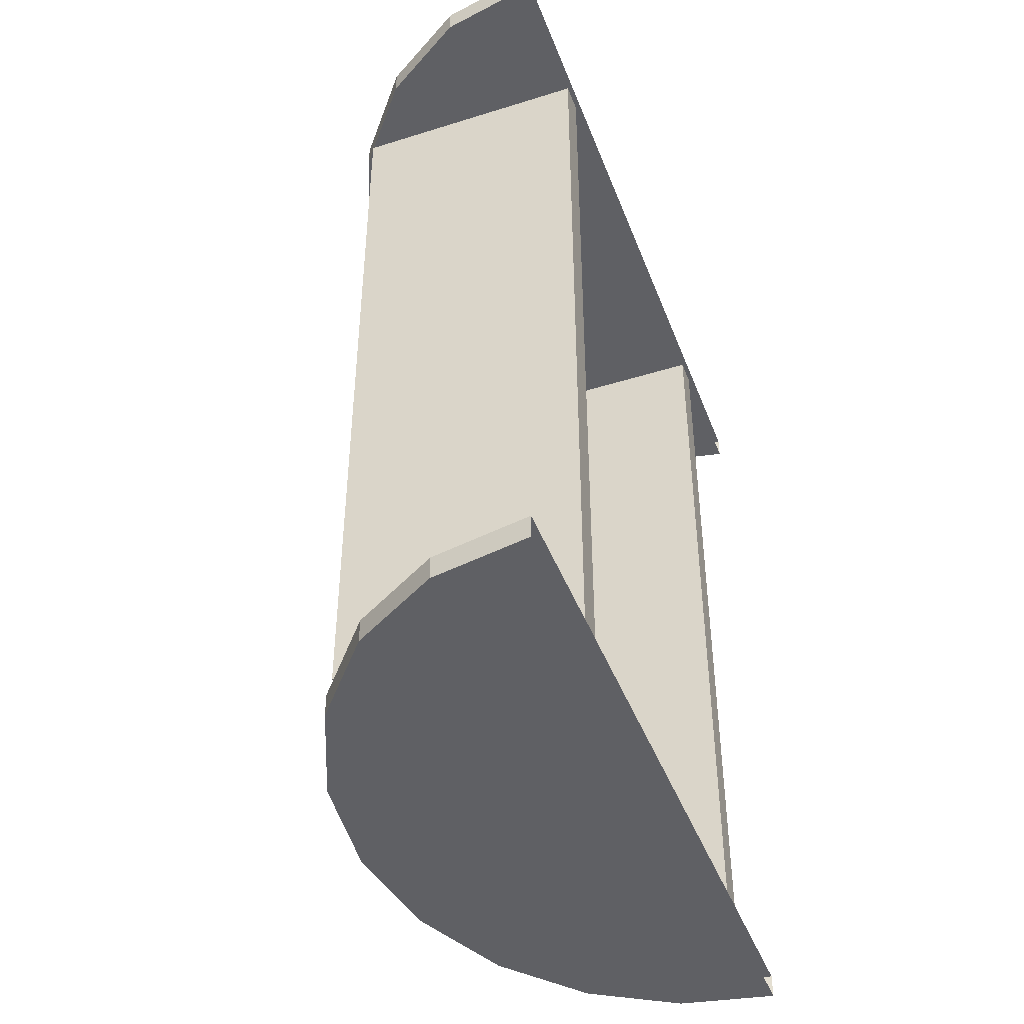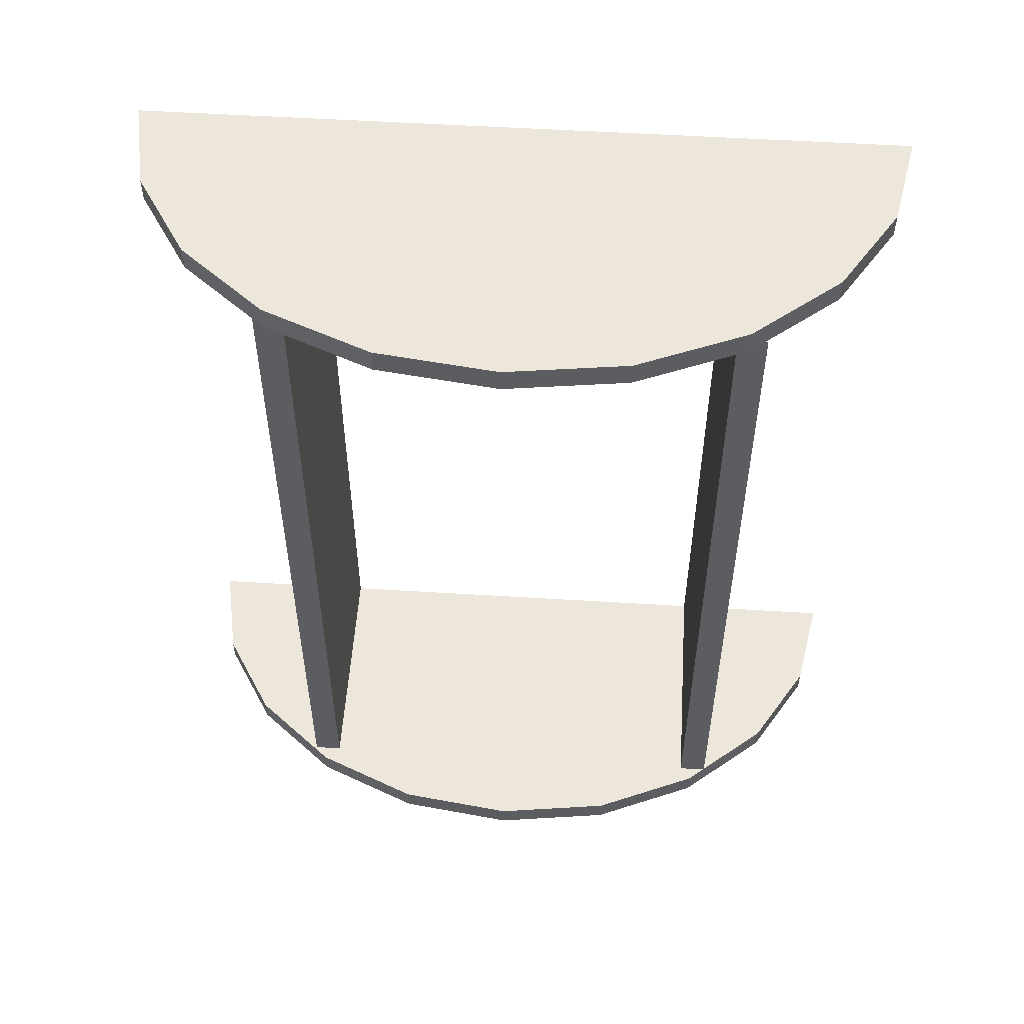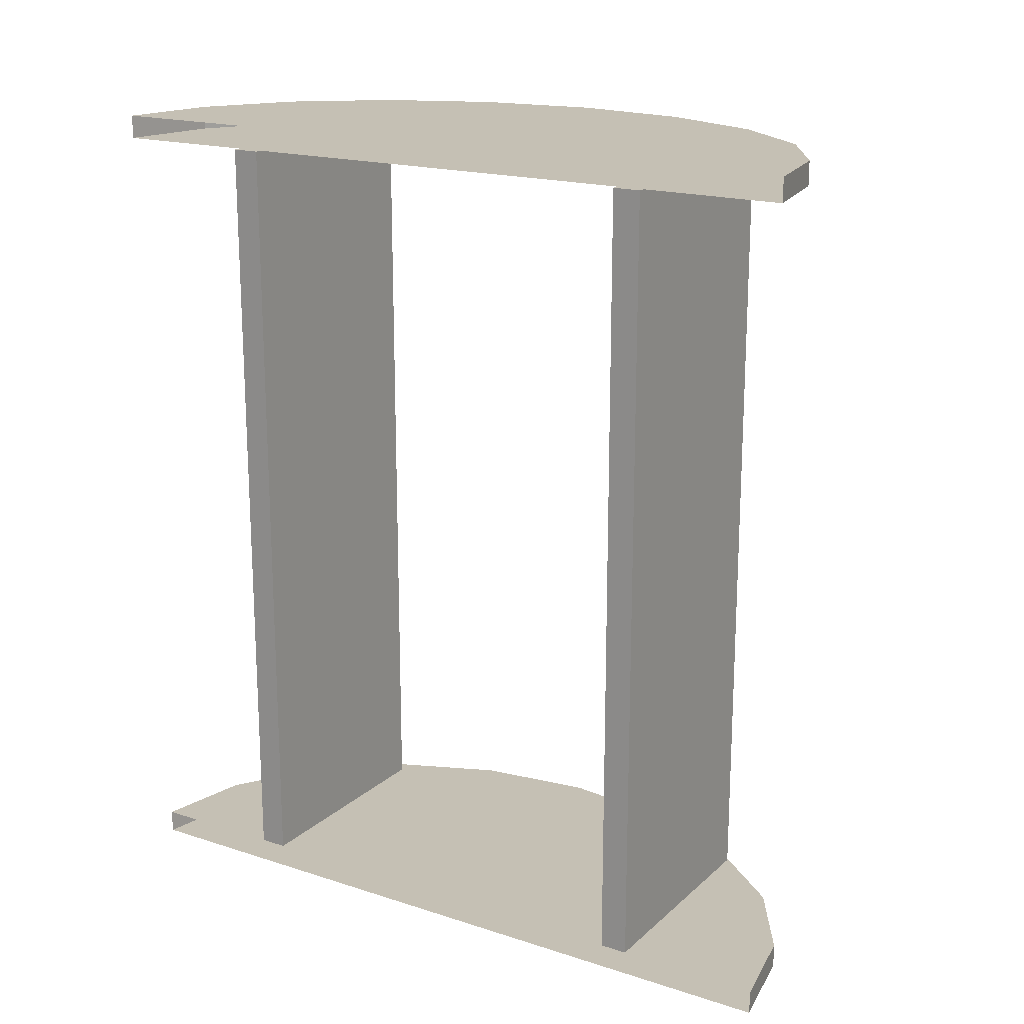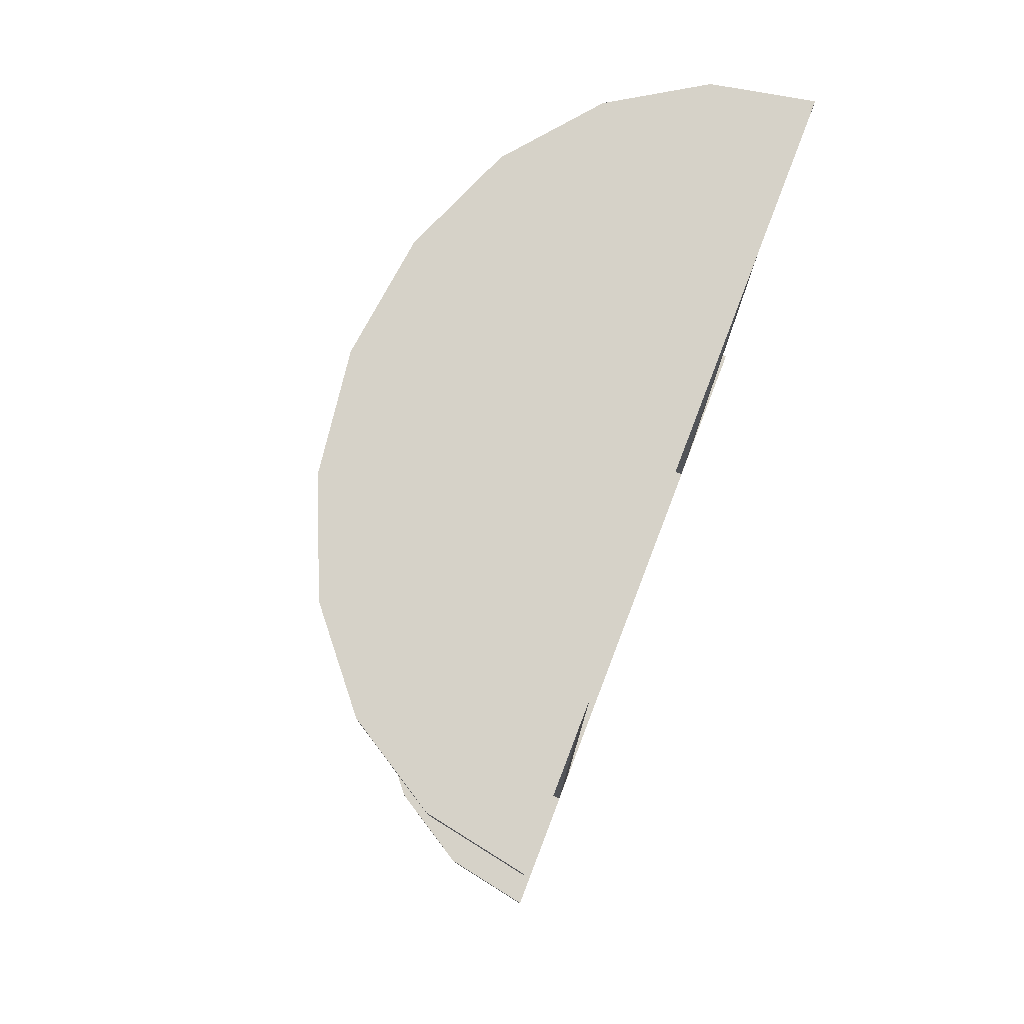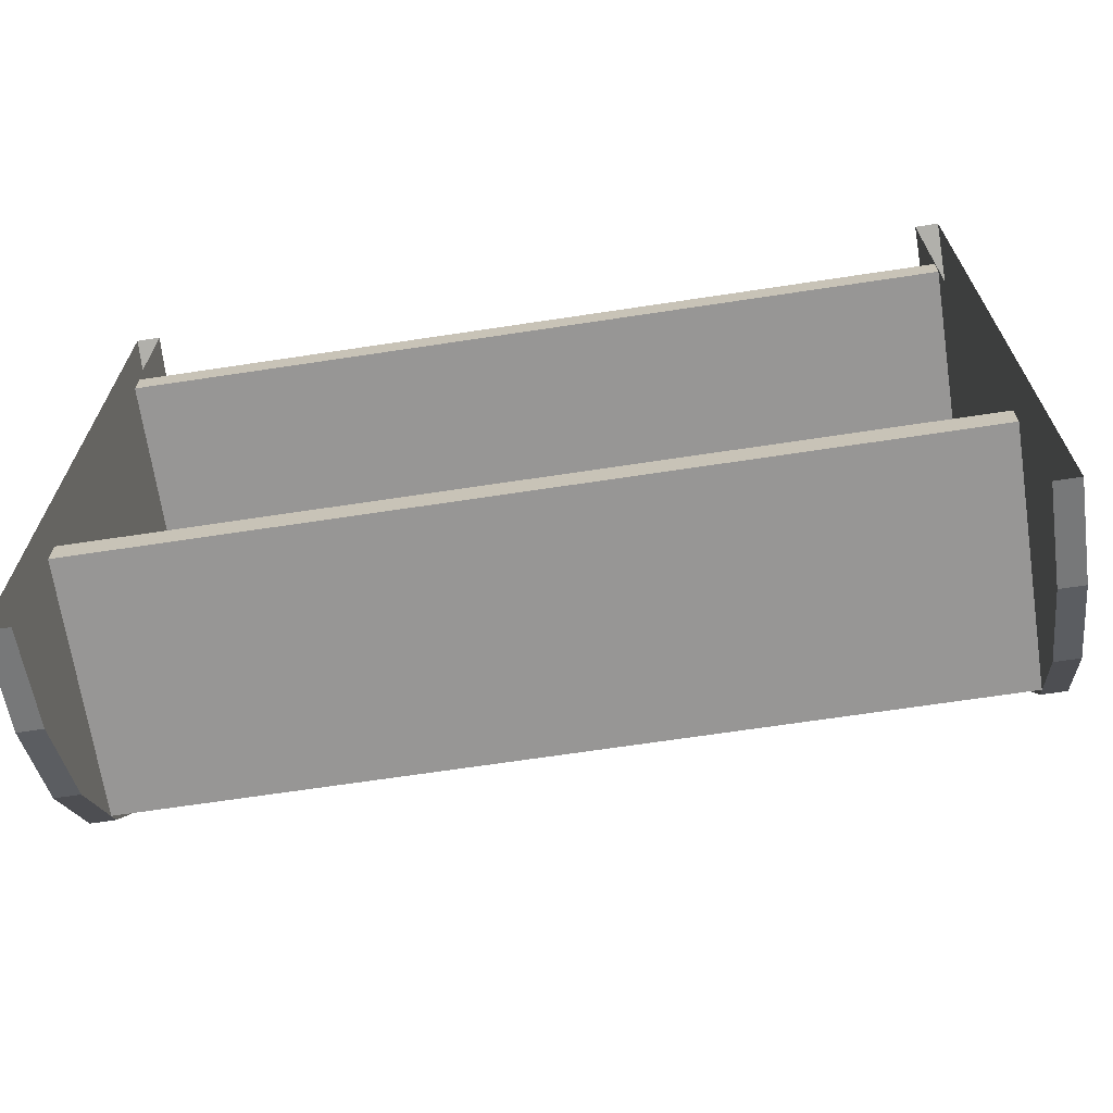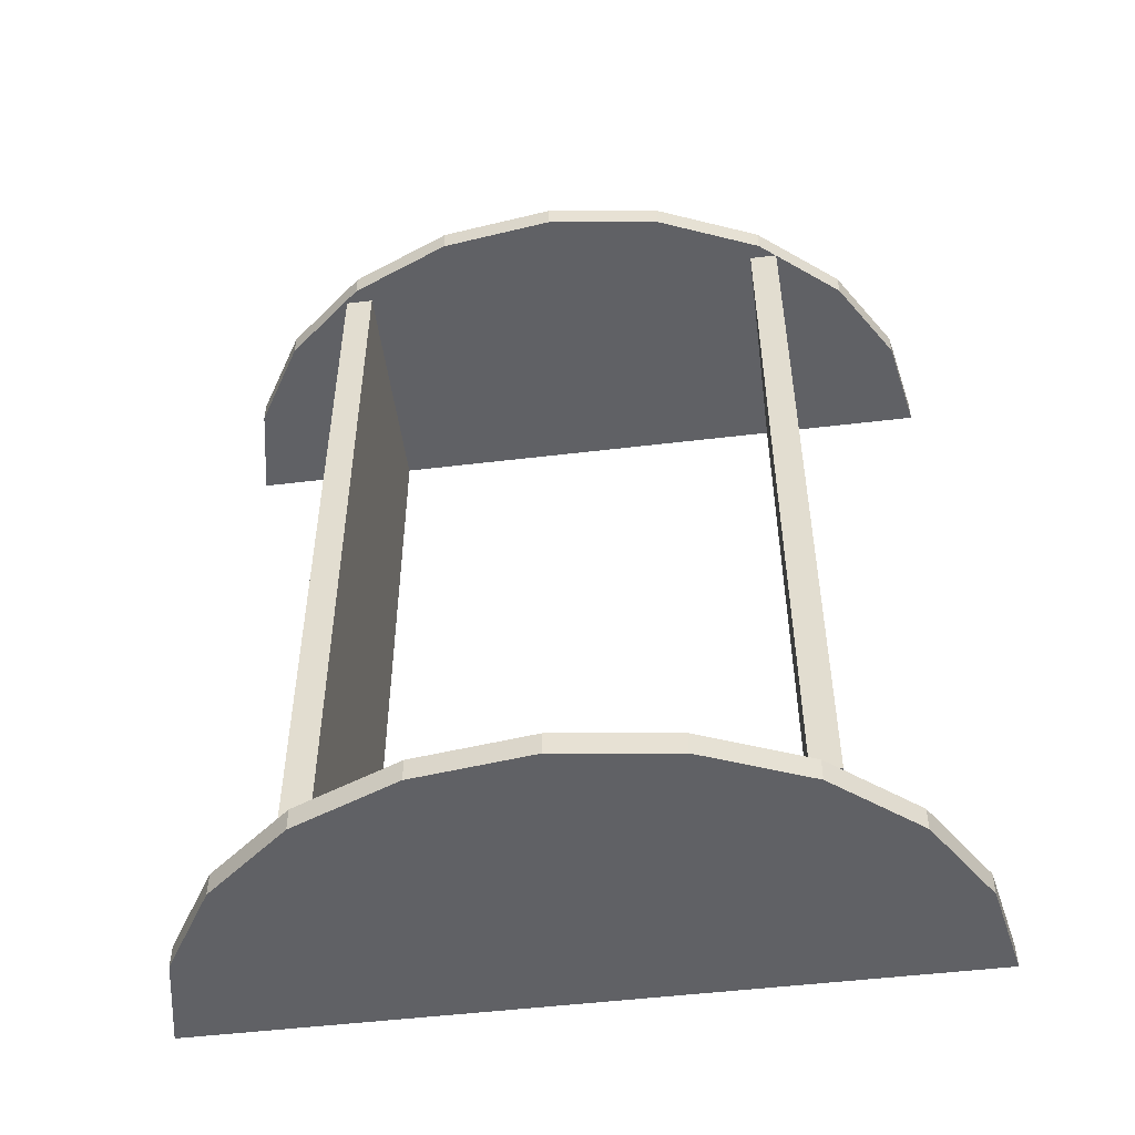
<metadata>
{"format":"obj","ext":"obj","renderer":"f3d","projection":"perspective","resolution":1024,"background":"white","views":[{"elev":-43.9,"azim":20.2,"up":"+Z"},{"elev":53.7,"azim":-86.2,"up":"+Z"},{"elev":18.4,"azim":121.9,"up":"+Z"},{"elev":77.6,"azim":21.0,"up":"+Z"},{"elev":-68.0,"azim":98.6,"up":"+Y"},{"elev":-50.4,"azim":-82.5,"up":"+Z"}]}
</metadata>
<code>
g default
v 1.548 1.388 -8.084
v 1.643 1.614 -8.084
v 1.791 1.793 -8.084
v 1.977 1.908 -8.084
v 2.183 1.948 -8.084
v 2.183 0.3276 -8.084
v 1.977 0.3673 -8.084
v 1.791 0.4823 -8.084
v 1.643 0.6616 -8.084
v 1.548 0.8875 -8.084
v 1.515 1.138 -8.084
v 1.548 1.388 -8.134
v 1.643 1.614 -8.134
v 1.791 1.793 -8.134
v 1.977 1.908 -8.134
v 2.183 1.948 -8.134
v 2.183 0.3276 -8.134
v 1.977 0.3673 -8.134
v 1.791 0.4823 -8.134
v 1.643 0.6616 -8.134
v 1.548 0.8875 -8.134
v 1.515 1.138 -8.134
v 2.183 1.138 -8.084
v 2.183 1.138 -8.134
v 2.182 0.6235 -9.836
v 1.671 0.6235 -9.836
v 2.182 0.6834 -9.836
v 1.671 0.6834 -9.836
v 2.182 0.6834 -8.138
v 1.671 0.6834 -8.138
v 2.182 0.6235 -8.138
v 1.671 0.6235 -8.138
v 1.548 1.388 -9.837
v 1.643 1.614 -9.837
v 1.791 1.793 -9.837
v 1.977 1.908 -9.837
v 2.183 1.948 -9.837
v 2.183 0.3276 -9.837
v 1.977 0.3673 -9.837
v 1.791 0.4823 -9.837
v 1.643 0.6616 -9.837
v 1.548 0.8875 -9.837
v 1.515 1.138 -9.837
v 1.548 1.388 -9.888
v 1.643 1.614 -9.888
v 1.791 1.793 -9.888
v 1.977 1.908 -9.888
v 2.183 1.948 -9.888
v 2.183 0.3276 -9.888
v 1.977 0.3673 -9.888
v 1.791 0.4823 -9.888
v 1.643 0.6616 -9.888
v 1.548 0.8875 -9.888
v 1.515 1.138 -9.888
v 2.183 1.138 -9.837
v 2.183 1.138 -9.888
v 2.182 1.581 -9.836
v 1.671 1.581 -9.836
v 2.182 1.641 -9.836
v 1.671 1.641 -9.836
v 2.182 1.641 -8.138
v 1.671 1.641 -8.138
v 2.182 1.581 -8.138
v 1.671 1.581 -8.138
g estante:pCylinder3
f 1 2 13 12
f 2 3 14 13
f 3 4 15 14
f 4 5 16 15
f 6 7 18 17
f 7 8 19 18
f 8 9 20 19
f 9 10 21 20
f 10 11 22 21
f 11 1 12 22
f 2 1 23
f 3 2 23
f 4 3 23
f 5 4 23
f 7 6 23
f 8 7 23
f 9 8 23
f 10 9 23
f 11 10 23
f 1 11 23
f 12 13 24
f 13 14 24
f 14 15 24
f 15 16 24
f 17 18 24
f 18 19 24
f 19 20 24
f 20 21 24
f 21 22 24
f 22 12 24
f 25 26 28 27
f 27 28 30 29
f 29 30 32 31
f 31 32 26 25
f 26 32 30 28
f 31 25 27 29
f 33 34 45 44
f 34 35 46 45
f 35 36 47 46
f 36 37 48 47
f 38 39 50 49
f 39 40 51 50
f 40 41 52 51
f 41 42 53 52
f 42 43 54 53
f 43 33 44 54
f 34 33 55
f 35 34 55
f 36 35 55
f 37 36 55
f 39 38 55
f 40 39 55
f 41 40 55
f 42 41 55
f 43 42 55
f 33 43 55
f 44 45 56
f 45 46 56
f 46 47 56
f 47 48 56
f 49 50 56
f 50 51 56
f 51 52 56
f 52 53 56
f 53 54 56
f 54 44 56
f 57 58 60 59
f 59 60 62 61
f 61 62 64 63
f 63 64 58 57
f 58 64 62 60
f 63 57 59 61

</code>
